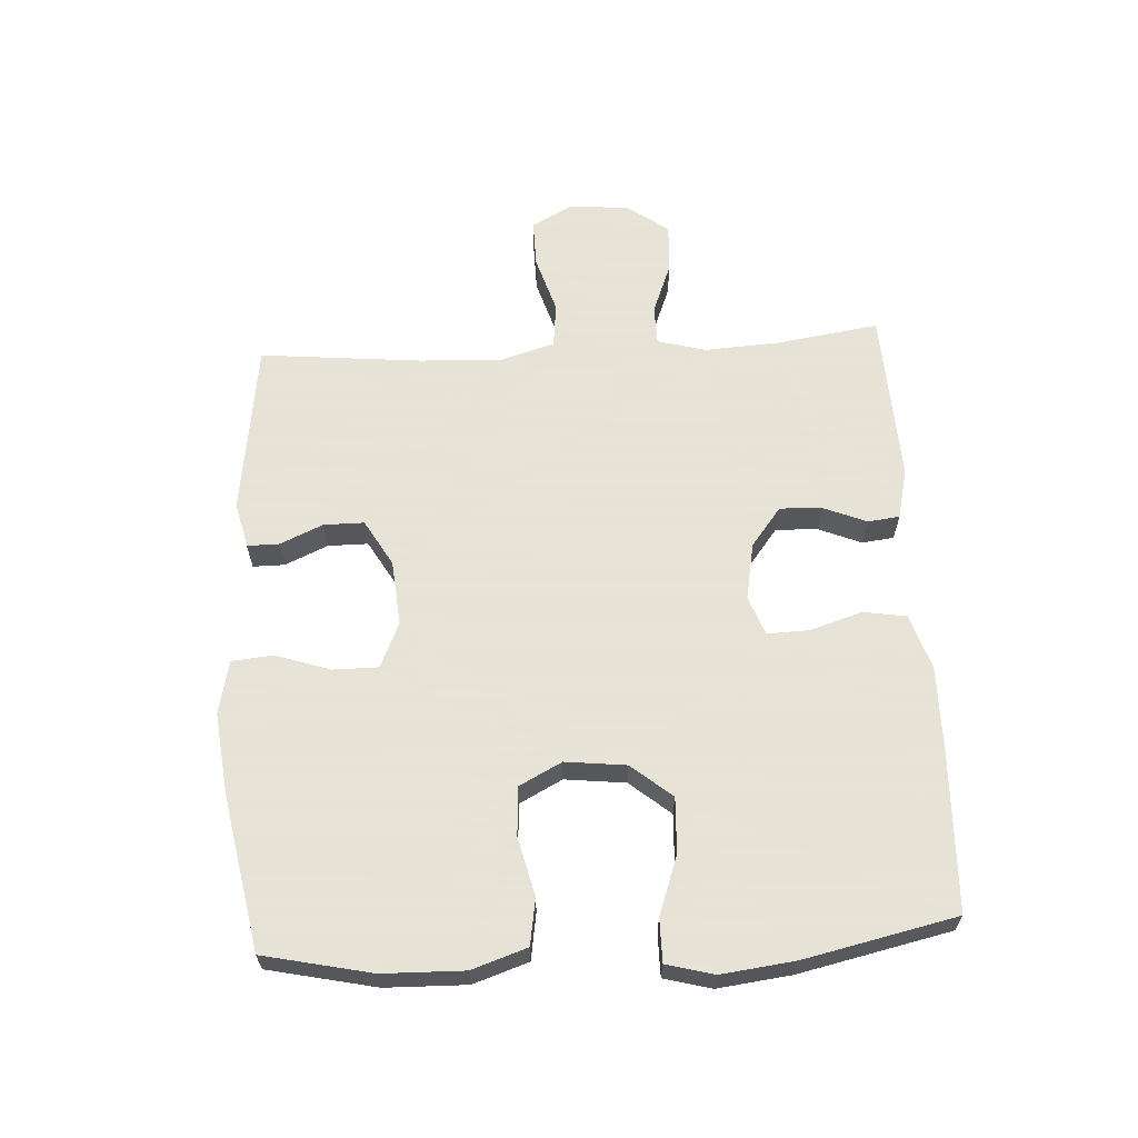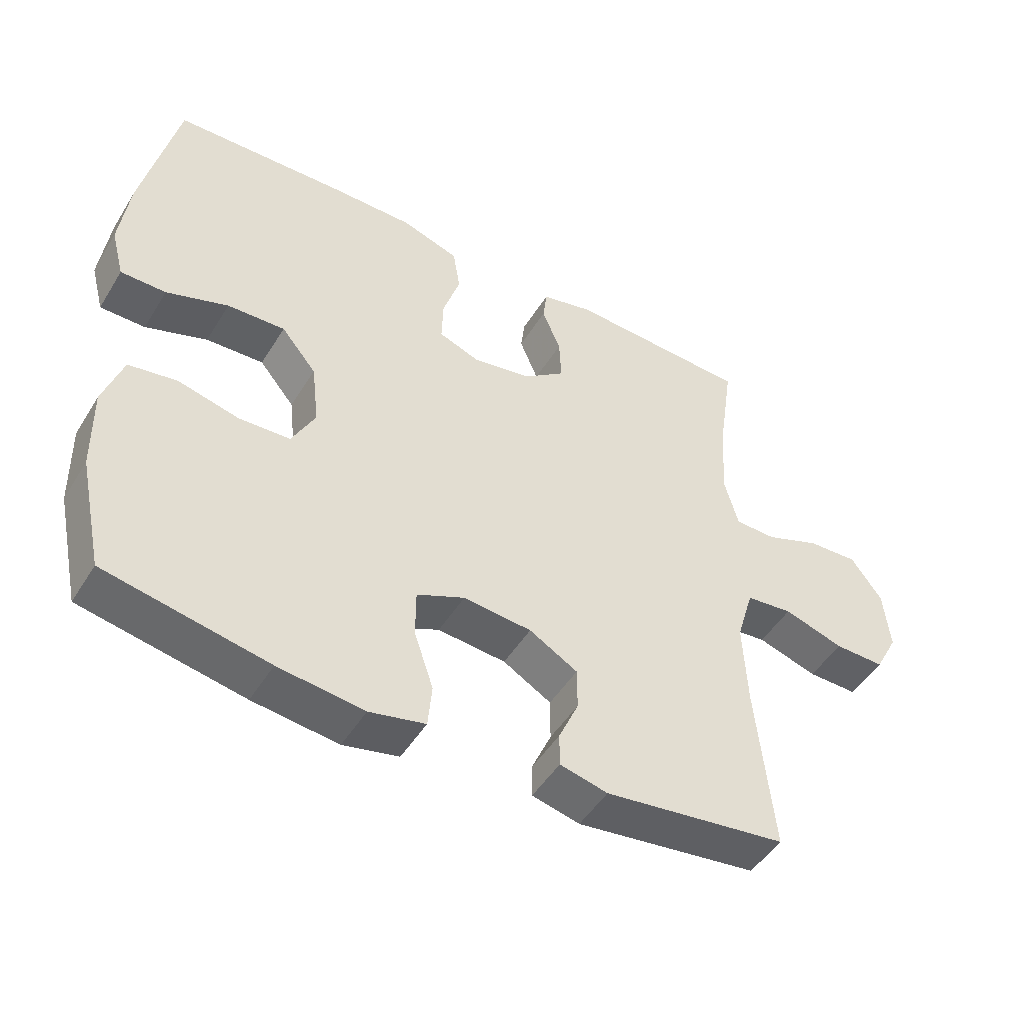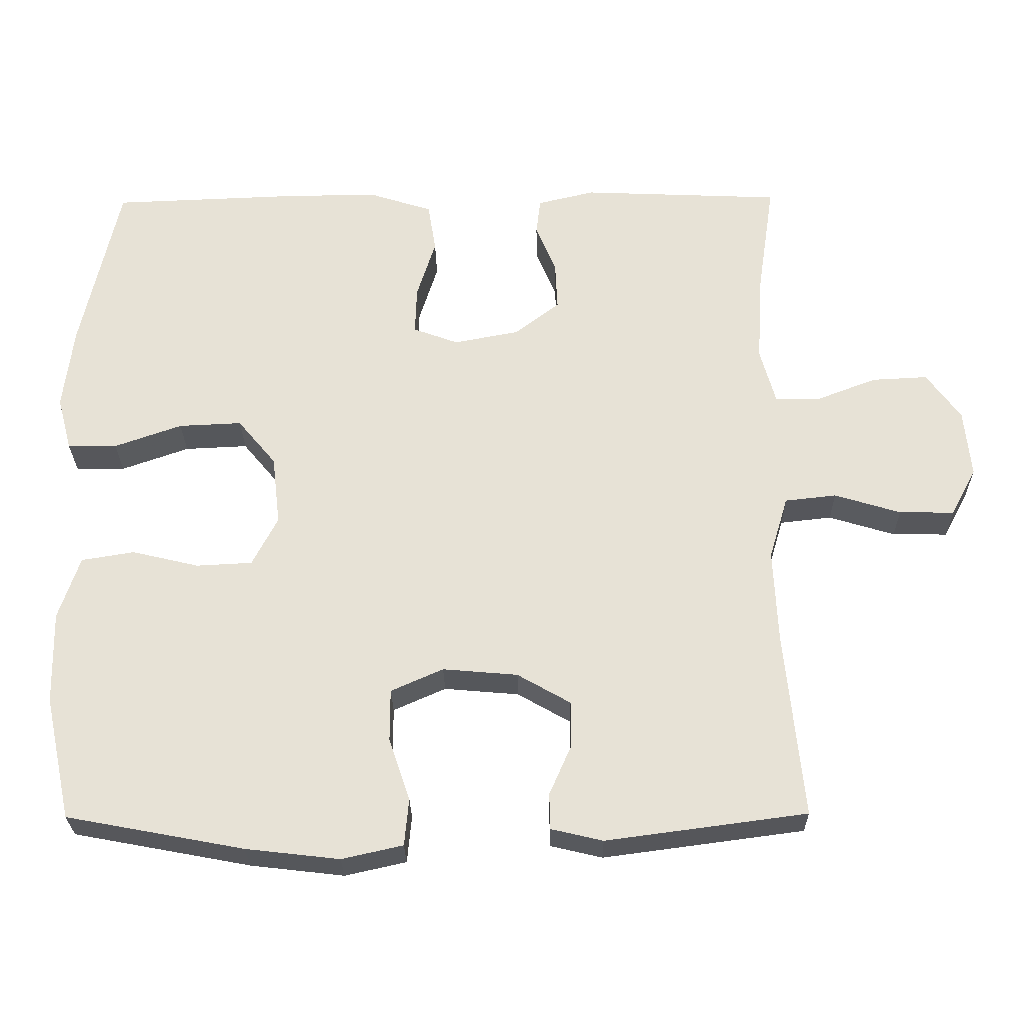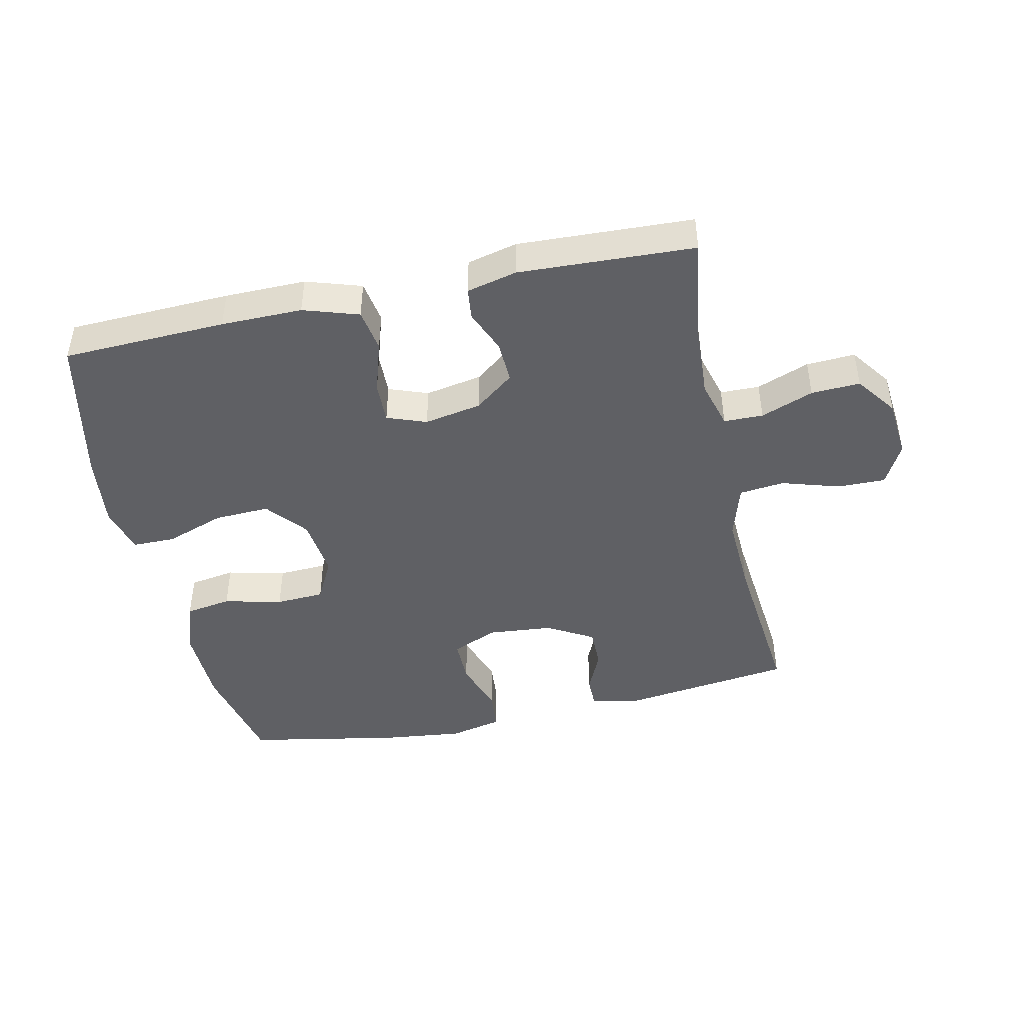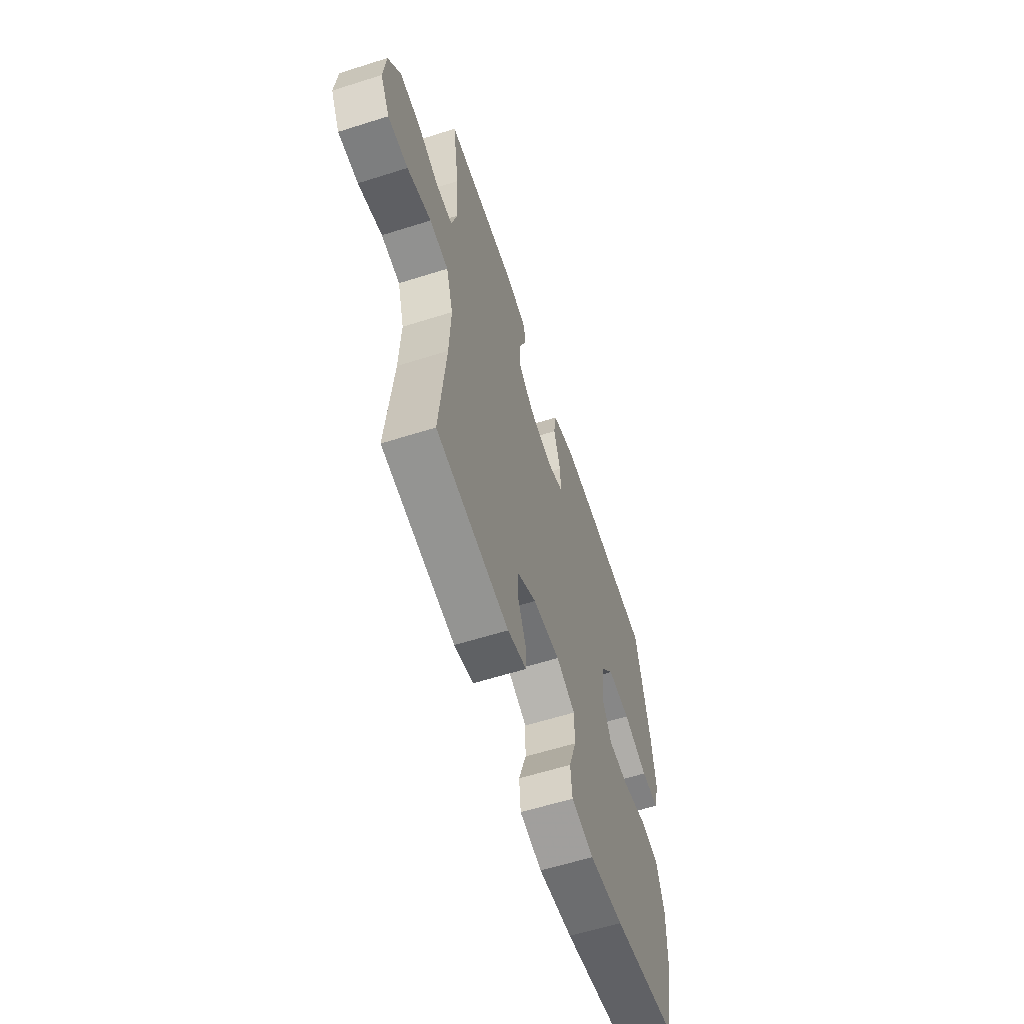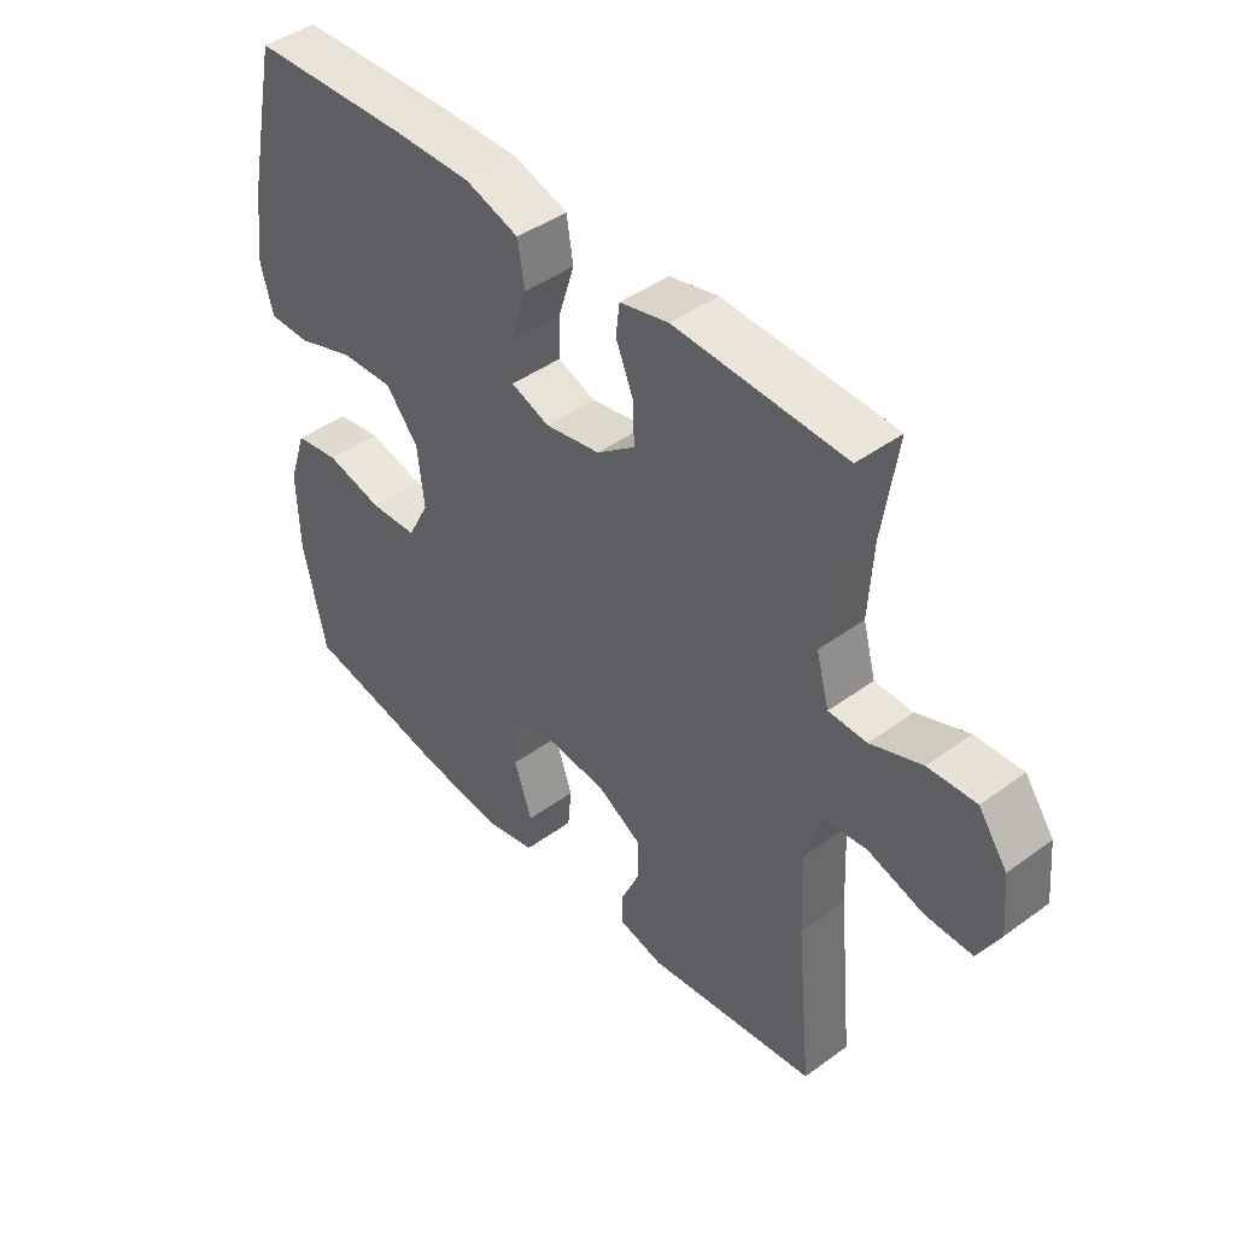
<metadata>
{"format":"obj","ext":"obj","renderer":"f3d","projection":"perspective","resolution":1024,"background":"white","views":[{"elev":62.8,"azim":-93.3,"up":"+Y"},{"elev":-48.5,"azim":-30.5,"up":"+Z"},{"elev":-27.2,"azim":0.8,"up":"+Z"},{"elev":-44.6,"azim":12.3,"up":"+Y"},{"elev":-60.0,"azim":108.0,"up":"+Z"},{"elev":43.9,"azim":49.4,"up":"+Z"}]}
</metadata>
<code>
v -0.5 0.07 0.5
v -0.242 0.07 0.51
v -0.114 0.07 0.511
v -0.027 0.07 0.483
v -0.016 0.07 0.415
v -0.042 0.07 0.332
v -0.044 0.07 0.266
v 0.018 0.07 0.243
v 0.108 0.07 0.26
v 0.17 0.07 0.308
v 0.167 0.07 0.375
v 0.139 0.07 0.443
v 0.145 0.07 0.493
v 0.224 0.07 0.512
v 0.5 0.07 0.5
v 0.476 0.07 0.338
v 0.469 0.07 0.219
v 0.49 0.07 0.142
v 0.552 0.07 0.141
v 0.635 0.07 0.173
v 0.712 0.07 0.177
v 0.759 0.07 0.112
v 0.768 0.07 0.018
v 0.733 0.07 -0.048
v 0.657 0.07 -0.047
v 0.566 0.07 -0.019
v 0.495 0.07 -0.027
v 0.469 0.07 -0.114
v 0.475 0.07 -0.244
v 0.5 0.07 -0.5
v 0.224 0.07 -0.537
v 0.152 0.07 -0.52
v 0.152 0.07 -0.47
v 0.182 0.07 -0.402
v 0.182 0.07 -0.338
v 0.109 0.07 -0.296
v 0.006 0.07 -0.287
v -0.066 0.07 -0.319
v -0.066 0.07 -0.391
v -0.037 0.07 -0.477
v -0.043 0.07 -0.542
v -0.127 0.07 -0.561
v -0.256 0.07 -0.546
v -0.5 0.07 -0.5
v -0.537 0.07 -0.33
v -0.54 0.07 -0.202
v -0.511 0.07 -0.115
v -0.438 0.07 -0.103
v -0.346 0.07 -0.125
v -0.269 0.07 -0.121
v -0.234 0.07 -0.053
v -0.245 0.07 0.043
v -0.298 0.07 0.107
v -0.385 0.07 0.103
v -0.478 0.07 0.07
v -0.546 0.07 0.07
v -0.566 0.07 0.145
v -0.552 0.07 0.261
v -0.5 0 0.5
v -0.242 0 0.51
v -0.114 0 0.511
v -0.027 0 0.483
v -0.016 0 0.415
v -0.042 0 0.332
v -0.044 0 0.266
v 0.018 0 0.243
v 0.108 0 0.26
v 0.17 0 0.308
v 0.167 0 0.375
v 0.139 0 0.443
v 0.145 0 0.493
v 0.224 0 0.512
v 0.5 0 0.5
v 0.476 0 0.338
v 0.469 0 0.219
v 0.49 0 0.142
v 0.552 0 0.141
v 0.635 0 0.173
v 0.712 0 0.177
v 0.759 0 0.112
v 0.768 0 0.018
v 0.733 0 -0.048
v 0.657 0 -0.047
v 0.566 0 -0.019
v 0.495 0 -0.027
v 0.469 0 -0.114
v 0.475 0 -0.244
v 0.5 0 -0.5
v 0.224 0 -0.537
v 0.152 0 -0.52
v 0.152 0 -0.47
v 0.182 0 -0.402
v 0.182 0 -0.338
v 0.109 0 -0.296
v 0.006 0 -0.287
v -0.066 0 -0.319
v -0.066 0 -0.391
v -0.037 0 -0.477
v -0.043 0 -0.542
v -0.127 0 -0.561
v -0.256 0 -0.546
v -0.5 0 -0.5
v -0.537 0 -0.33
v -0.54 0 -0.202
v -0.511 0 -0.115
v -0.438 0 -0.103
v -0.346 0 -0.125
v -0.269 0 -0.121
v -0.234 0 -0.053
v -0.245 0 0.043
v -0.298 0 0.107
v -0.385 0 0.103
v -0.478 0 0.07
v -0.546 0 0.07
v -0.566 0 0.145
v -0.552 0 0.261
f 54 55 56 57
f 53 54 57 58
f 46 47 48 49
f 46 49 50
f 45 46 50
f 44 45 50
f 43 44 50
f 42 43 50 51
f 39 40 41 42
f 38 39 42 51
f 31 32 33 34
f 29 30 31 34
f 28 29 34 35
f 27 28 35 36
f 23 24 25 26
f 23 26 27
f 22 23 27
f 19 20 21 22
f 18 19 22 27
f 17 18 27 36
f 13 14 15 16
f 11 12 13 16
f 10 11 16 17
f 9 10 17 36
f 3 4 5 6
f 3 6 7
f 2 3 7
f 53 58 1 2
f 52 53 2 7
f 37 38 51 52
f 37 52 7 8
f 8 9 36 37
f 115 114 113 112
f 116 115 112 111
f 107 106 105 104
f 108 107 104
f 108 104 103
f 108 103 102
f 108 102 101
f 109 108 101 100
f 100 99 98 97
f 109 100 97 96
f 92 91 90 89
f 92 89 88 87
f 93 92 87 86
f 94 93 86 85
f 84 83 82 81
f 85 84 81
f 85 81 80
f 80 79 78 77
f 85 80 77 76
f 94 85 76 75
f 74 73 72 71
f 74 71 70 69
f 75 74 69 68
f 94 75 68 67
f 64 63 62 61
f 65 64 61
f 65 61 60
f 60 59 116 111
f 65 60 111 110
f 110 109 96 95
f 66 65 110 95
f 95 94 67 66
f 1 59 60 2
f 2 60 61 3
f 3 61 62 4
f 4 62 63 5
f 5 63 64 6
f 6 64 65 7
f 7 65 66 8
f 8 66 67 9
f 9 67 68 10
f 10 68 69 11
f 11 69 70 12
f 12 70 71 13
f 13 71 72 14
f 14 72 73 15
f 15 73 74 16
f 16 74 75 17
f 17 75 76 18
f 18 76 77 19
f 19 77 78 20
f 20 78 79 21
f 21 79 80 22
f 22 80 81 23
f 23 81 82 24
f 24 82 83 25
f 25 83 84 26
f 26 84 85 27
f 27 85 86 28
f 28 86 87 29
f 29 87 88 30
f 30 88 89 31
f 31 89 90 32
f 32 90 91 33
f 33 91 92 34
f 34 92 93 35
f 35 93 94 36
f 36 94 95 37
f 37 95 96 38
f 38 96 97 39
f 39 97 98 40
f 40 98 99 41
f 41 99 100 42
f 42 100 101 43
f 43 101 102 44
f 44 102 103 45
f 45 103 104 46
f 46 104 105 47
f 47 105 106 48
f 48 106 107 49
f 49 107 108 50
f 50 108 109 51
f 51 109 110 52
f 52 110 111 53
f 53 111 112 54
f 54 112 113 55
f 55 113 114 56
f 56 114 115 57
f 57 115 116 58
f 58 116 59 1

</code>
